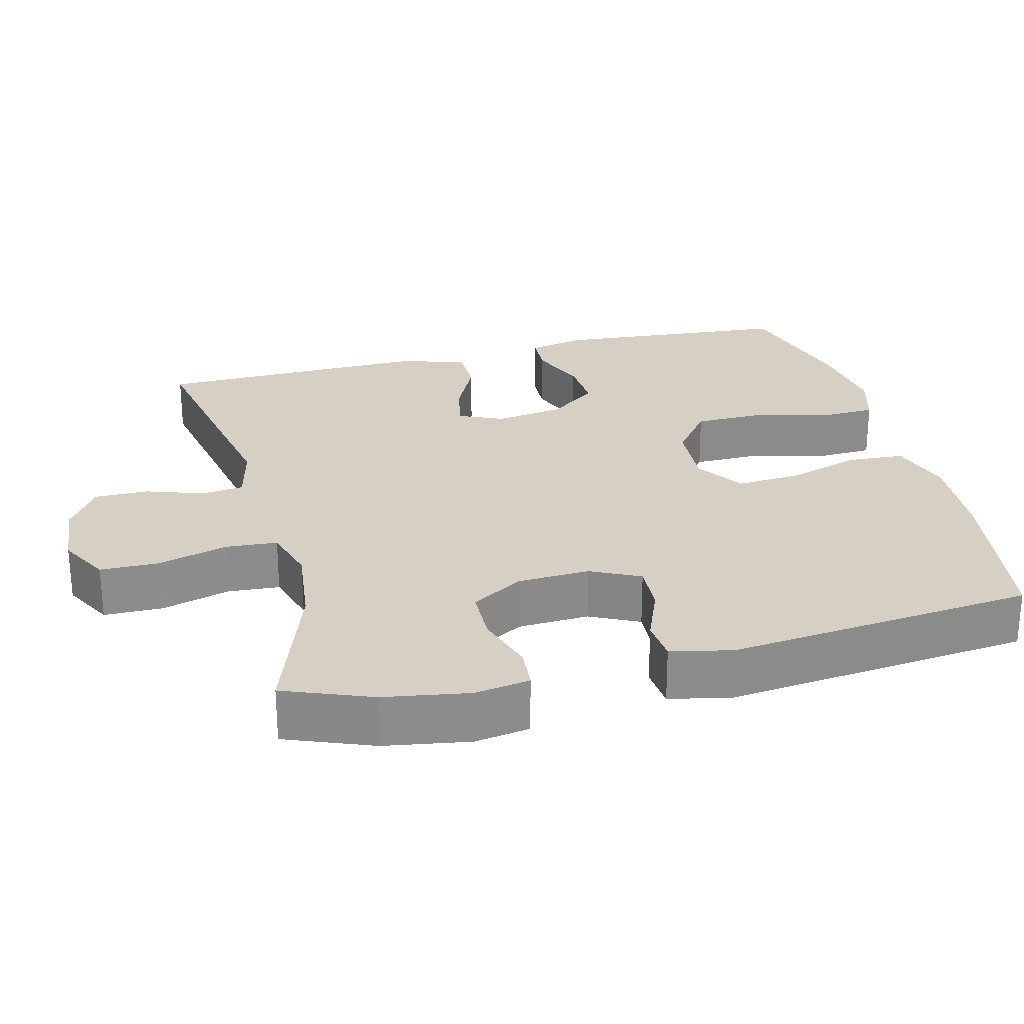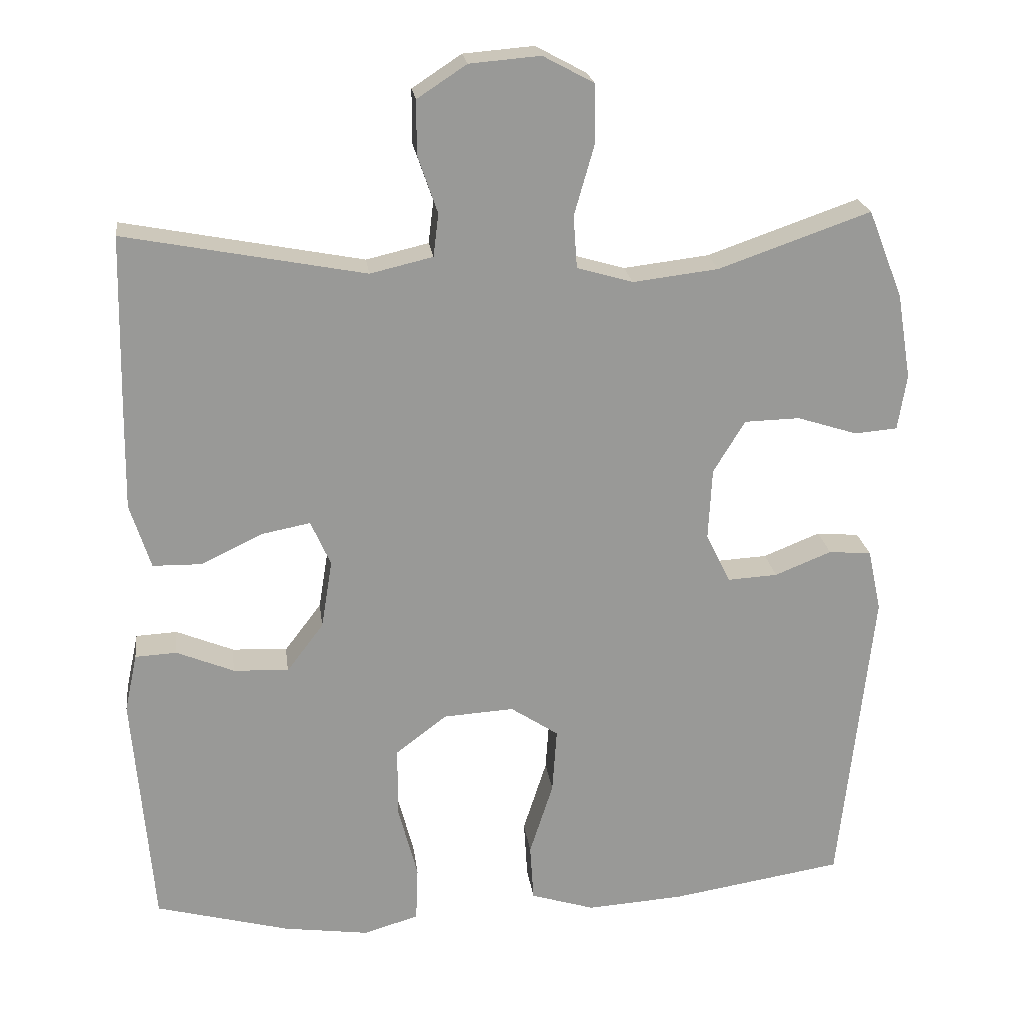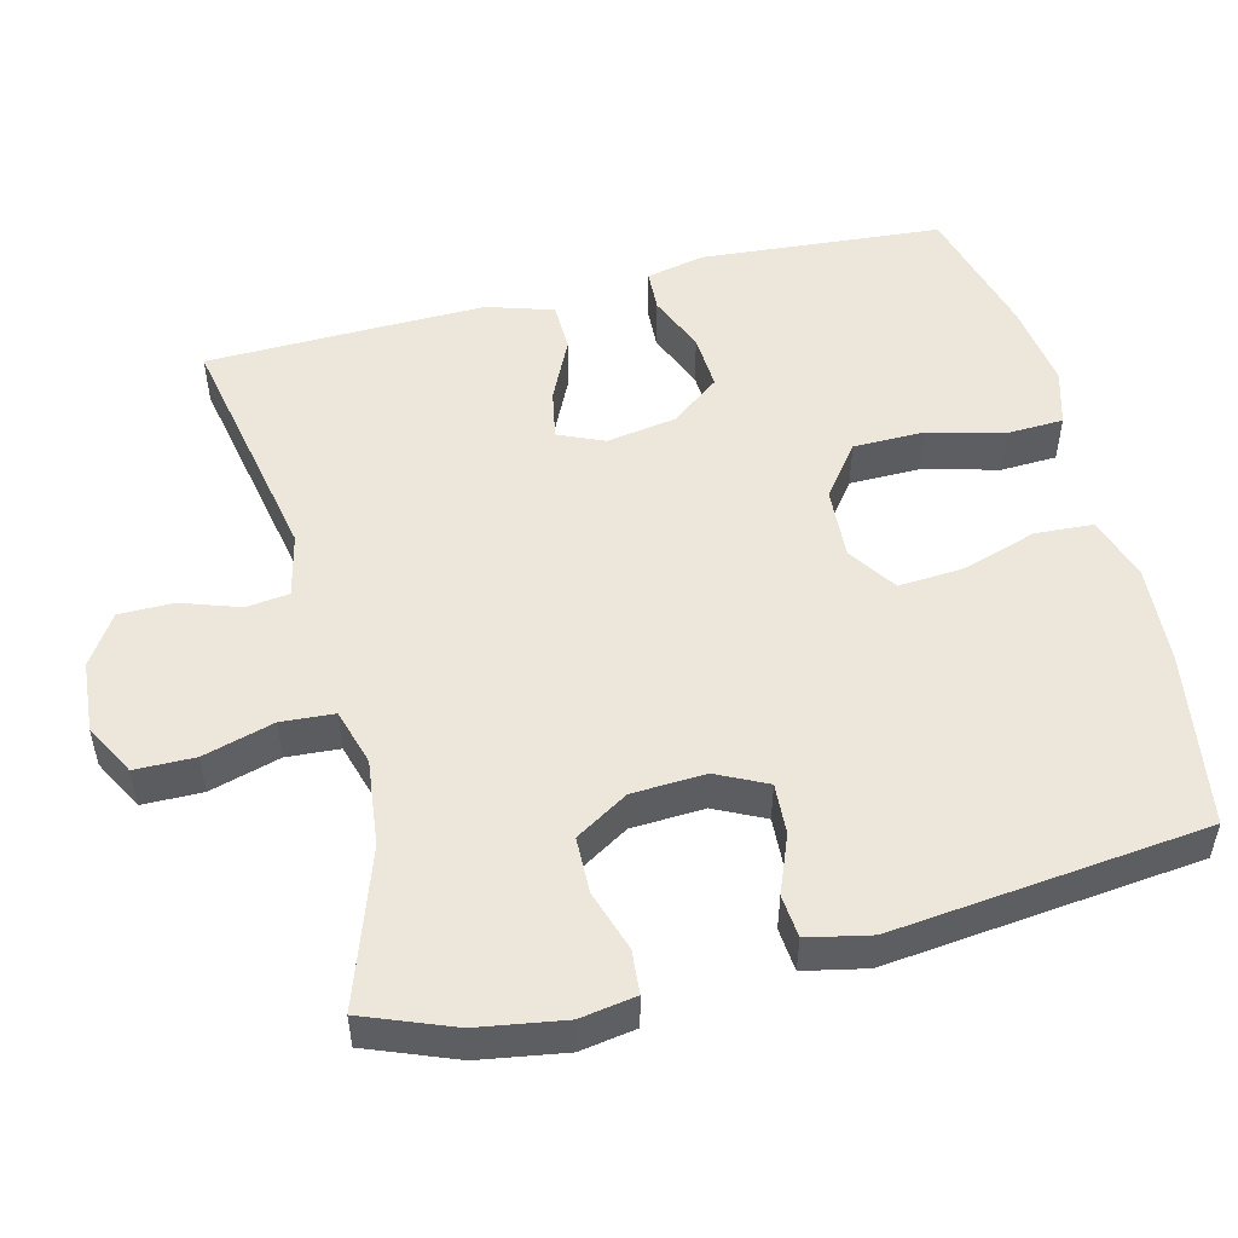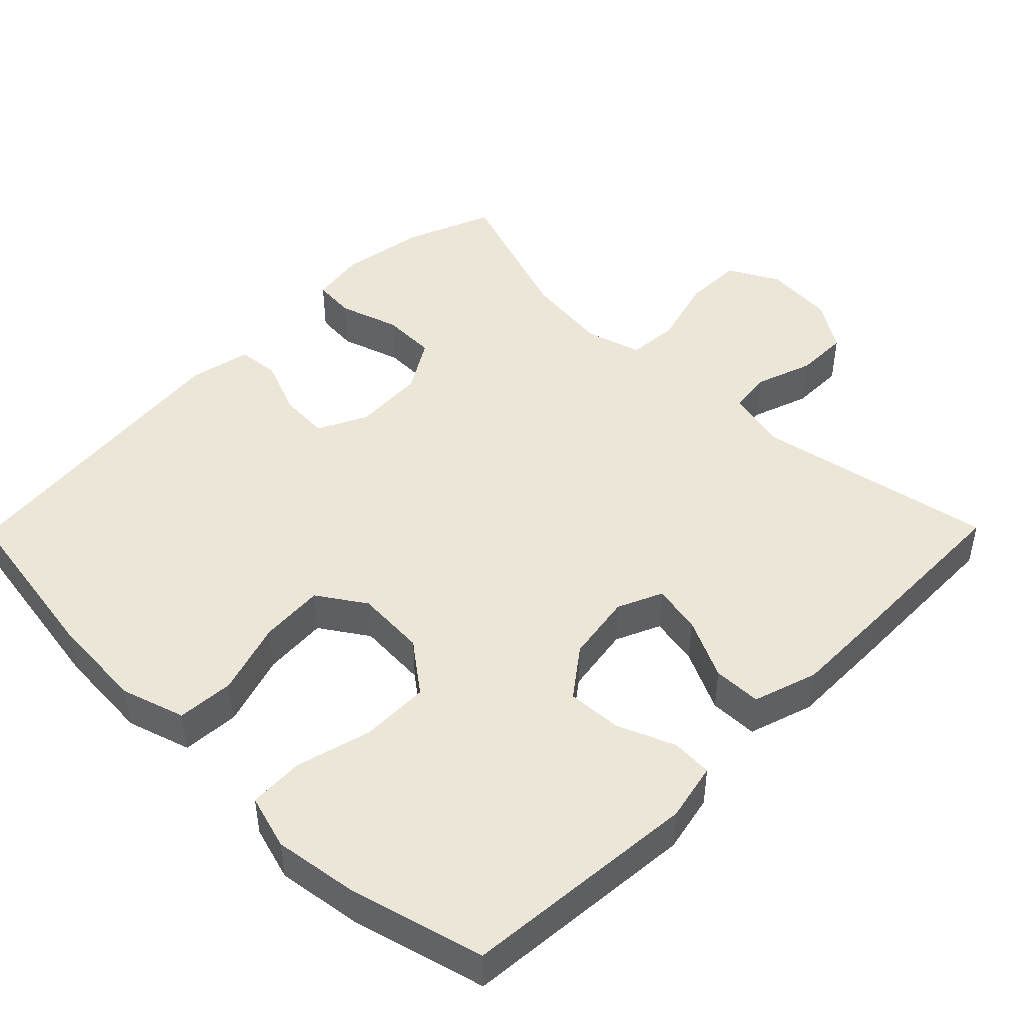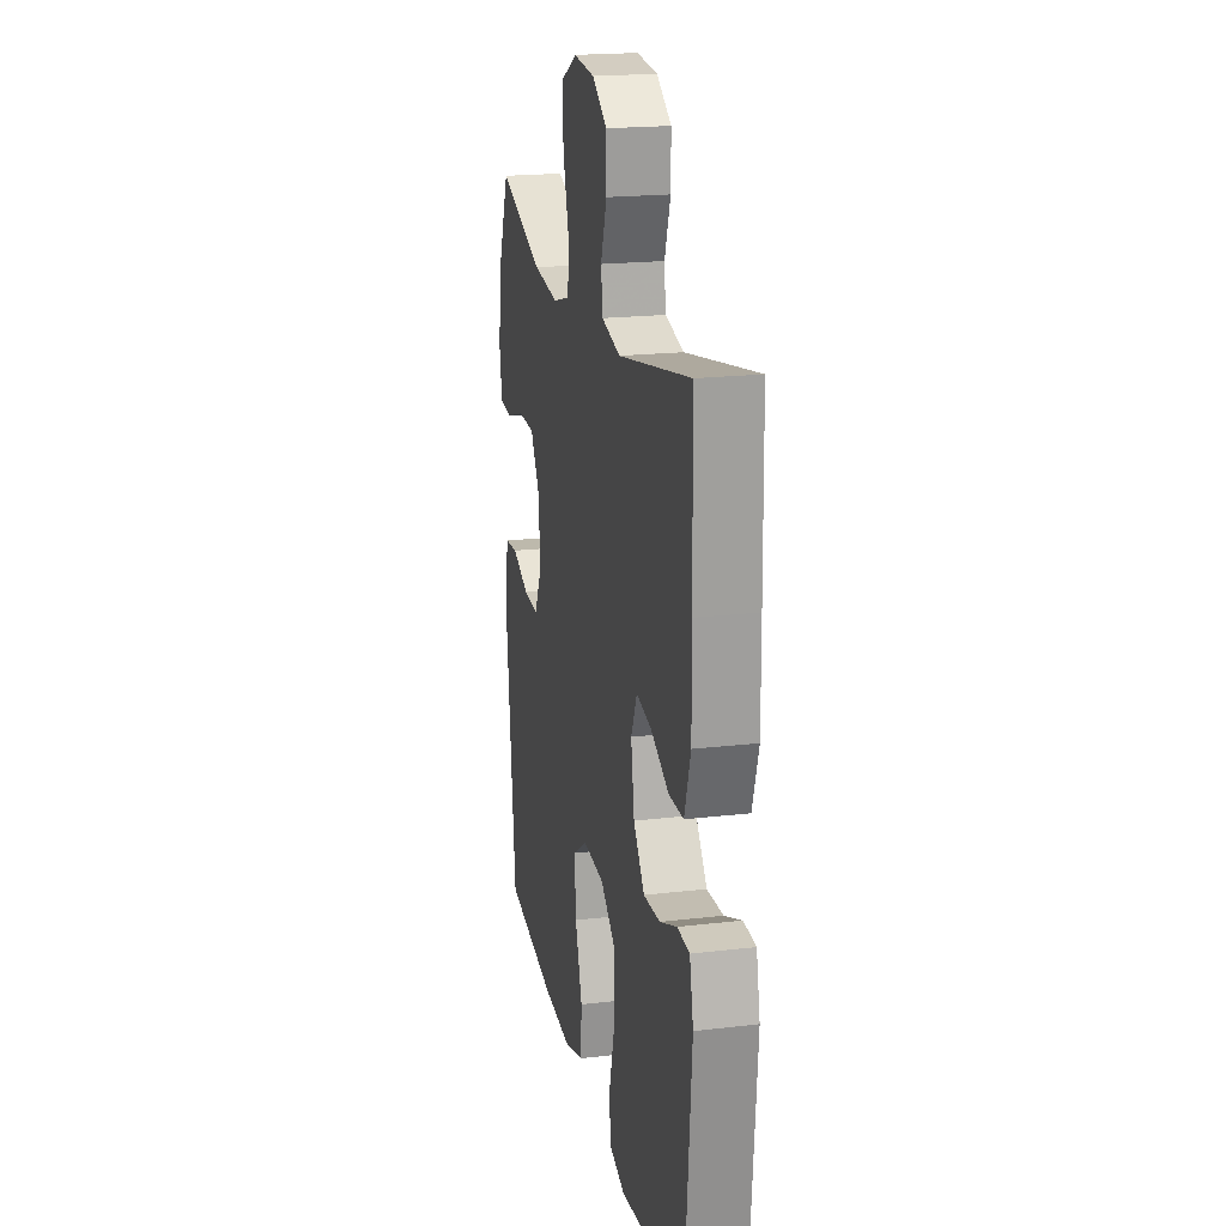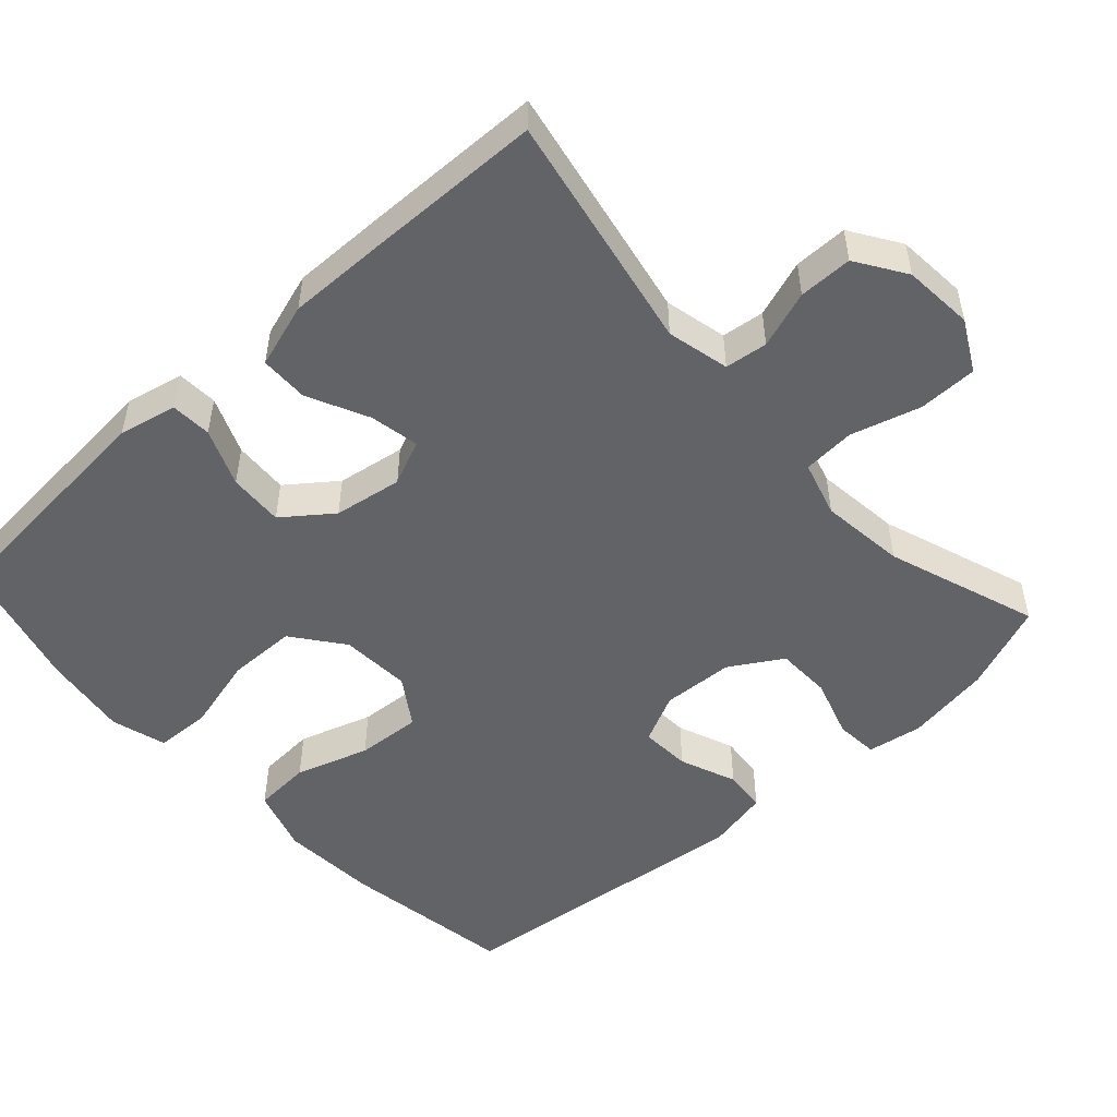
<metadata>
{"format":"obj","ext":"obj","renderer":"f3d","projection":"perspective","resolution":1024,"background":"white","views":[{"elev":26.1,"azim":75.7,"up":"+Y"},{"elev":21.6,"azim":-7.2,"up":"+Z"},{"elev":51.4,"azim":75.7,"up":"+Y"},{"elev":46.5,"azim":-135.4,"up":"+Y"},{"elev":20.0,"azim":-102.2,"up":"+Z"},{"elev":-50.9,"azim":-47.8,"up":"+Y"}]}
</metadata>
<code>
v -0.5 0.07 0.5
v -0.174 0.07 0.438
v -0.089 0.07 0.458
v -0.082 0.07 0.516
v -0.109 0.07 0.594
v -0.109 0.07 0.667
v -0.042 0.07 0.711
v 0.054 0.07 0.719
v 0.123 0.07 0.682
v 0.124 0.07 0.602
v 0.097 0.07 0.507
v 0.102 0.07 0.436
v 0.178 0.07 0.414
v 0.294 0.07 0.428
v 0.5 0.07 0.5
v 0.547 0.07 0.381
v 0.566 0.07 0.265
v 0.554 0.07 0.19
v 0.496 0.07 0.185
v 0.414 0.07 0.211
v 0.339 0.07 0.209
v 0.296 0.07 0.138
v 0.291 0.07 0.04
v 0.324 0.07 -0.027
v 0.392 0.07 -0.023
v 0.469 0.07 0.008
v 0.527 0.07 0.003
v 0.545 0.07 -0.081
v 0.5 0.07 -0.5
v 0.266 0.07 -0.538
v 0.134 0.07 -0.547
v 0.047 0.07 -0.52
v 0.042 0.07 -0.442
v 0.074 0.07 -0.342
v 0.08 0.07 -0.254
v 0.015 0.07 -0.211
v -0.081 0.07 -0.217
v -0.15 0.07 -0.27
v -0.151 0.07 -0.364
v -0.124 0.07 -0.467
v -0.127 0.07 -0.542
v -0.202 0.07 -0.564
v -0.318 0.07 -0.548
v -0.5 0.07 -0.5
v -0.527 0.07 -0.177
v -0.51 0.07 -0.098
v -0.454 0.07 -0.095
v -0.376 0.07 -0.127
v -0.301 0.07 -0.131
v -0.251 0.07 -0.065
v -0.236 0.07 0.028
v -0.263 0.07 0.089
v -0.33 0.07 0.076
v -0.413 0.07 0.036
v -0.479 0.07 0.037
v -0.507 0.07 0.125
v -0.505 0.07 0.262
v -0.5 0 0.5
v -0.174 0 0.438
v -0.089 0 0.458
v -0.082 0 0.516
v -0.109 0 0.594
v -0.109 0 0.667
v -0.042 0 0.711
v 0.054 0 0.719
v 0.123 0 0.682
v 0.124 0 0.602
v 0.097 0 0.507
v 0.102 0 0.436
v 0.178 0 0.414
v 0.294 0 0.428
v 0.5 0 0.5
v 0.547 0 0.381
v 0.566 0 0.265
v 0.554 0 0.19
v 0.496 0 0.185
v 0.414 0 0.211
v 0.339 0 0.209
v 0.296 0 0.138
v 0.291 0 0.04
v 0.324 0 -0.027
v 0.392 0 -0.023
v 0.469 0 0.008
v 0.527 0 0.003
v 0.545 0 -0.081
v 0.5 0 -0.5
v 0.266 0 -0.538
v 0.134 0 -0.547
v 0.047 0 -0.52
v 0.042 0 -0.442
v 0.074 0 -0.342
v 0.08 0 -0.254
v 0.015 0 -0.211
v -0.081 0 -0.217
v -0.15 0 -0.27
v -0.151 0 -0.364
v -0.124 0 -0.467
v -0.127 0 -0.542
v -0.202 0 -0.564
v -0.318 0 -0.548
v -0.5 0 -0.5
v -0.527 0 -0.177
v -0.51 0 -0.098
v -0.454 0 -0.095
v -0.376 0 -0.127
v -0.301 0 -0.131
v -0.251 0 -0.065
v -0.236 0 0.028
v -0.263 0 0.089
v -0.33 0 0.076
v -0.413 0 0.036
v -0.479 0 0.037
v -0.507 0 0.125
v -0.505 0 0.262
f 57 1 2
f 56 57 2
f 55 56 2
f 54 55 2
f 53 54 2
f 52 53 2 3
f 51 52 3
f 50 51 3
f 46 47 48
f 45 46 48
f 44 45 48
f 43 44 48
f 42 43 48
f 41 42 48
f 40 41 48
f 39 40 48
f 38 39 48 49
f 37 38 49 50
f 32 33 34
f 31 32 34
f 30 31 34
f 29 30 34
f 28 29 34
f 27 28 34
f 26 27 34
f 25 26 34
f 24 25 34 35
f 23 24 35 36
f 18 19 20
f 17 18 20
f 16 17 20
f 15 16 20
f 14 15 20
f 13 14 20 21
f 12 13 21 22
f 9 10 11
f 8 9 11
f 7 8 11
f 6 7 11
f 5 6 11
f 4 5 11
f 3 4 11 12
f 36 37 50
f 23 36 50
f 22 23 50
f 12 22 50
f 3 12 50
f 59 58 114
f 59 114 113
f 59 113 112
f 59 112 111
f 59 111 110
f 60 59 110 109
f 60 109 108
f 60 108 107
f 105 104 103
f 105 103 102
f 105 102 101
f 105 101 100
f 105 100 99
f 105 99 98
f 105 98 97
f 105 97 96
f 106 105 96 95
f 107 106 95 94
f 91 90 89
f 91 89 88
f 91 88 87
f 91 87 86
f 91 86 85
f 91 85 84
f 91 84 83
f 91 83 82
f 92 91 82 81
f 93 92 81 80
f 77 76 75
f 77 75 74
f 77 74 73
f 77 73 72
f 77 72 71
f 78 77 71 70
f 79 78 70 69
f 68 67 66
f 68 66 65
f 68 65 64
f 68 64 63
f 68 63 62
f 68 62 61
f 69 68 61 60
f 107 94 93
f 107 93 80
f 107 80 79
f 107 79 69
f 107 69 60
f 1 58 59 2
f 2 59 60 3
f 3 60 61 4
f 4 61 62 5
f 5 62 63 6
f 6 63 64 7
f 7 64 65 8
f 8 65 66 9
f 9 66 67 10
f 10 67 68 11
f 11 68 69 12
f 12 69 70 13
f 13 70 71 14
f 14 71 72 15
f 15 72 73 16
f 16 73 74 17
f 17 74 75 18
f 18 75 76 19
f 19 76 77 20
f 20 77 78 21
f 21 78 79 22
f 22 79 80 23
f 23 80 81 24
f 24 81 82 25
f 25 82 83 26
f 26 83 84 27
f 27 84 85 28
f 28 85 86 29
f 29 86 87 30
f 30 87 88 31
f 31 88 89 32
f 32 89 90 33
f 33 90 91 34
f 34 91 92 35
f 35 92 93 36
f 36 93 94 37
f 37 94 95 38
f 38 95 96 39
f 39 96 97 40
f 40 97 98 41
f 41 98 99 42
f 42 99 100 43
f 43 100 101 44
f 44 101 102 45
f 45 102 103 46
f 46 103 104 47
f 47 104 105 48
f 48 105 106 49
f 49 106 107 50
f 50 107 108 51
f 51 108 109 52
f 52 109 110 53
f 53 110 111 54
f 54 111 112 55
f 55 112 113 56
f 56 113 114 57
f 57 114 58 1

</code>
